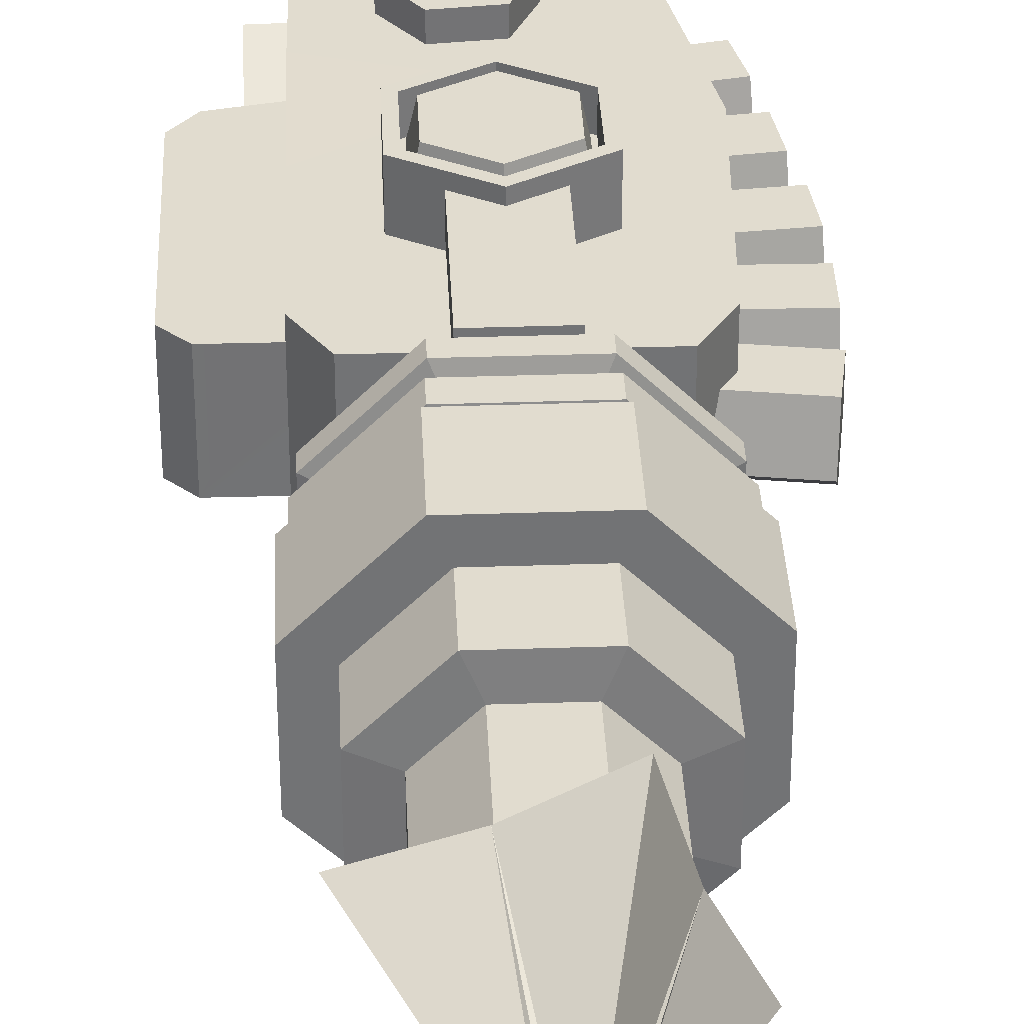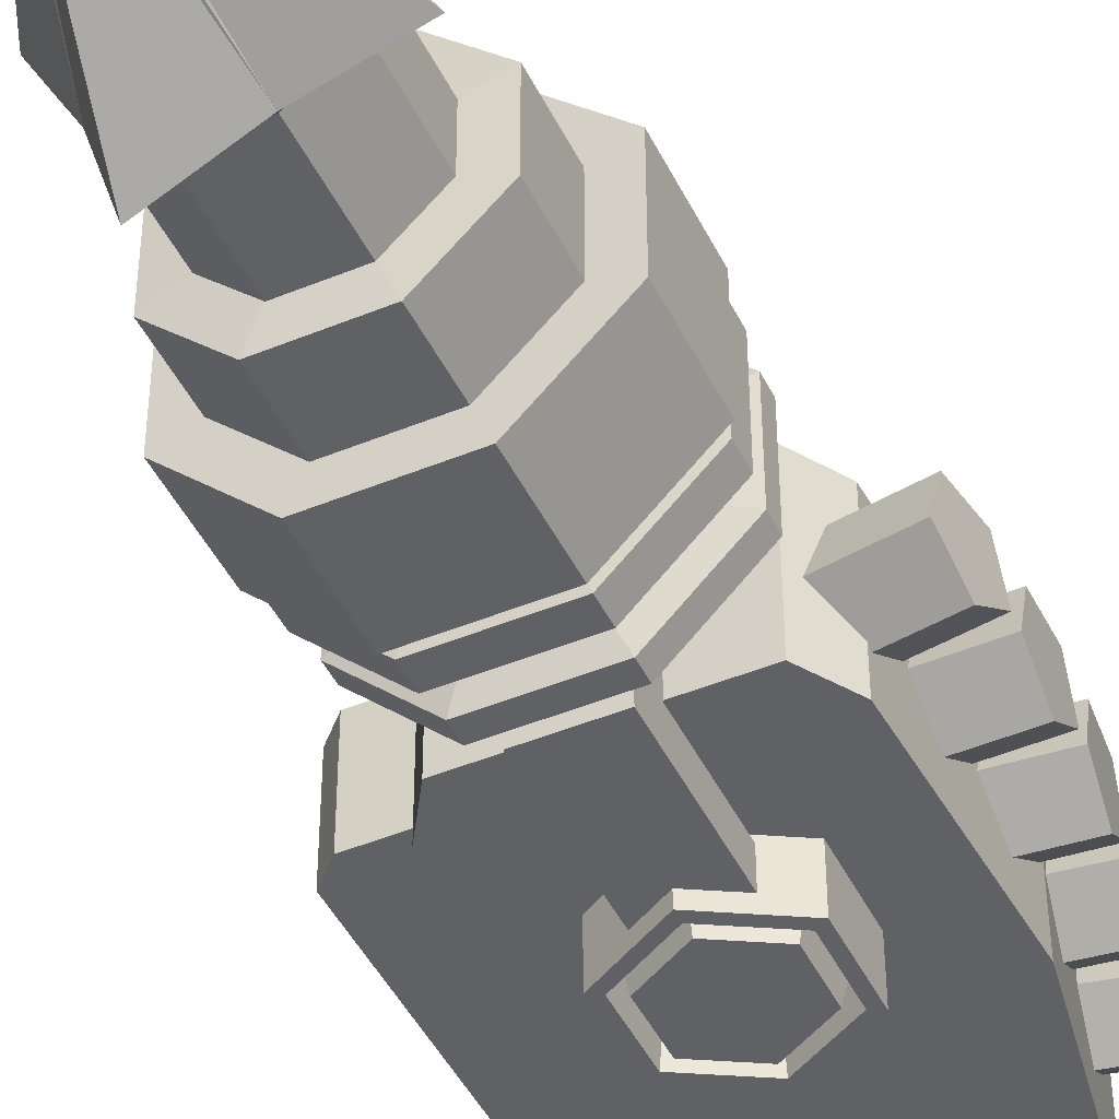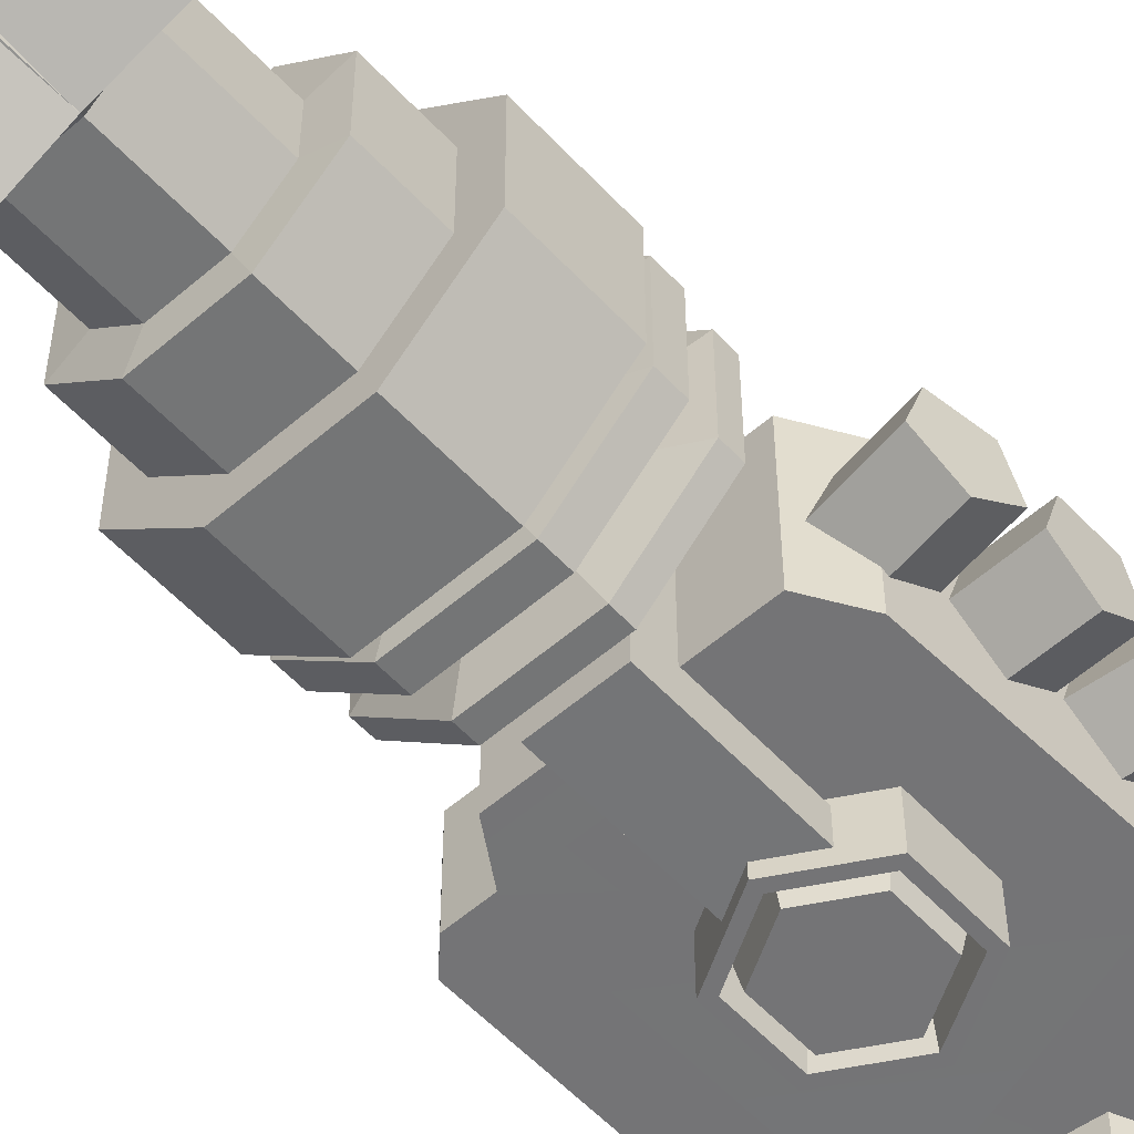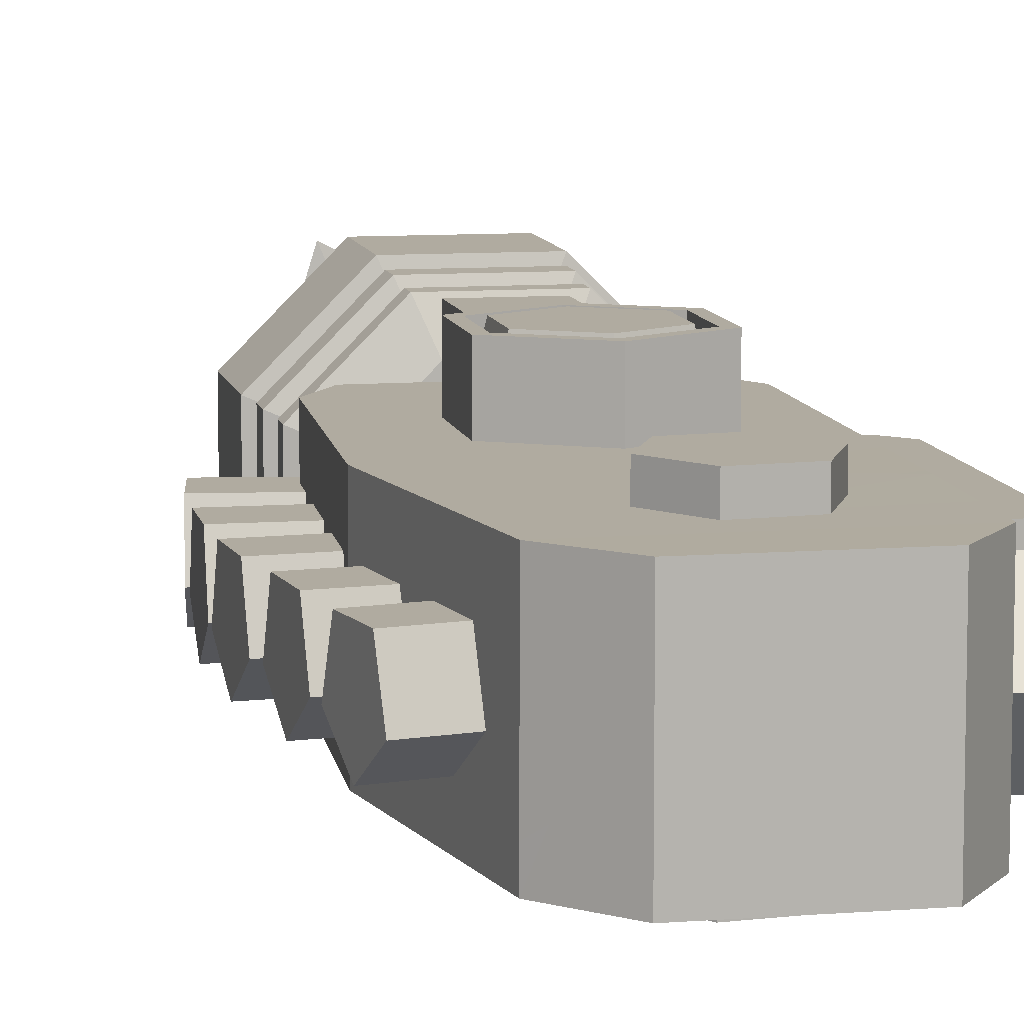
<metadata>
{"format":"obj","ext":"obj","renderer":"f3d","projection":"perspective","resolution":1024,"background":"white","views":[{"elev":34.5,"azim":-2.5,"up":"+Z"},{"elev":-46.0,"azim":25.2,"up":"+Z"},{"elev":-56.3,"azim":42.1,"up":"+Z"},{"elev":9.8,"azim":168.5,"up":"+Z"}]}
</metadata>
<code>
o Based.001
v -0.01502 4.297 -1.162
v -0.01502 4.297 1.146
v 0.577 3.956 1.146
v 0.577 3.956 -1.162
v 0.577 3.272 1.146
v 0.577 3.272 -1.162
v -0.01502 2.93 1.146
v -0.01502 2.93 -1.162
v -0.607 3.272 1.146
v -0.607 3.272 -1.162
v 0.49 3.322 1.146
v -0.01502 3.031 1.146
v -0.607 3.956 1.146
v -0.607 3.956 -1.162
v 0.4913 3.322 -1.162
v 0.4913 3.906 -1.162
v -0.52 3.322 1.146
v -0.01502 3.031 0.8689
v -0.52 3.322 0.8689
v -0.52 3.905 1.146
v -0.01502 4.197 1.146
v 0.49 3.905 1.146
v 0.49 3.322 0.8689
v 0.4558 3.342 0.8689
v -0.01502 3.07 0.8689
v 0.49 3.905 0.8689
v -0.52 3.905 0.8689
v -0.01502 4.197 0.8689
v 0.4558 3.886 0.8689
v 0.3941 3.85 1.153
v 0.3941 3.378 1.153
v -0.01502 4.157 0.8689
v -0.4858 3.886 0.8689
v -0.4858 3.342 0.8689
v -0.01502 4.086 1.153
v -0.4242 3.85 1.153
v -0.4242 3.378 1.153
v -0.01502 3.141 1.153
v -0.5213 3.322 -1.162
v -0.5213 3.906 -1.162
v -0.488 3.887 -0.8441
v -0.488 3.341 -0.8441
v -0.01502 4.198 -1.162
v -0.01502 3.029 -1.162
v -0.01502 4.16 -0.8441
v -0.01502 4.087 -1.161
v -0.4246 3.85 -1.161
v -0.01502 3.068 -0.8441
v 0.458 3.341 -0.8441
v 0.458 3.887 -0.8441
v 0.3946 3.85 -1.161
v 0.3946 3.377 -1.161
v -0.01502 3.141 -1.161
v -0.4246 3.377 -1.161
v 0.3083 1.821 -0.7406
v 0.3057 1.821 0.7417
v -0.3083 1.821 0.7406
v -0.3057 1.821 -0.7417
v -0.3083 2.129 0.7406
v -0.3057 2.129 -0.7417
v 0.3057 2.129 0.7417
v 0.3083 2.129 -0.7406
v 0.3057 3.115 0.7417
v -0.3083 3.1 0.7406
v -0.01502 2.93 0.7411
v -0.3057 2.129 -1.038
v -0.3057 1.821 -1.038
v -0.3083 1.821 1.037
v 0.3057 1.821 1.038
v 0.3057 2.129 1.038
v -0.3083 2.129 1.037
v 0.3083 1.821 -1.037
v 0.3083 2.129 -1.037
v -0.3057 3.098 -0.7417
v -0.3057 3.098 -1.038
v -0.01502 2.93 -1.038
v 0.3083 3.117 -1.037
v 0.3057 3.115 1.038
v 0.3083 3.117 -0.7406
v -0.01502 2.93 -0.7412
v -0.3083 3.1 1.037
v -0.01502 2.93 1.038
f 56 68 57
f 58 56 57
f 2 4 1
f 3 6 4
f 5 8 6
f 8 9 10
f 7 11 12
f 9 14 10
f 13 1 14
f 6 16 4
f 12 19 17
f 13 21 2
f 7 17 9
f 5 22 11
f 9 20 13
f 3 21 22
f 23 25 18
f 22 23 11
f 17 27 20
f 11 18 12
f 21 26 22
f 20 28 21
f 29 31 24
f 28 29 26
f 28 33 32
f 19 25 34
f 26 24 23
f 27 34 33
f 38 31 35
f 34 36 33
f 24 38 25
f 29 35 30
f 33 35 32
f 25 37 34
f 39 41 42
f 14 39 10
f 1 16 43
f 8 15 6
f 1 40 14
f 8 39 44
f 41 46 47
f 15 48 49
f 16 45 43
f 43 41 40
f 44 42 48
f 15 50 16
f 53 54 47
f 42 53 48
f 50 52 51
f 41 54 42
f 48 52 49
f 45 51 46
f 57 60 58
f 62 59 61
f 59 64 65
f 55 61 56
f 60 67 58
f 69 71 68
f 67 73 72
f 61 69 56
f 57 71 59
f 60 75 66
f 55 73 62
f 58 72 55
f 66 75 76
f 70 63 78
f 62 77 79
f 62 79 80
f 70 78 82
f 71 64 59
f 56 69 68
f 58 55 56
f 2 3 4
f 3 5 6
f 5 7 8
f 8 7 9
f 7 5 11
f 9 13 14
f 13 2 1
f 6 15 16
f 12 18 19
f 13 20 21
f 7 12 17
f 5 3 22
f 9 17 20
f 3 2 21
f 23 24 25
f 22 26 23
f 17 19 27
f 11 23 18
f 21 28 26
f 20 27 28
f 29 30 31
f 28 32 29
f 28 27 33
f 19 18 25
f 26 29 24
f 27 19 34
f 31 30 35
f 35 36 37
f 37 38 35
f 34 37 36
f 24 31 38
f 29 32 35
f 33 36 35
f 25 38 37
f 39 40 41
f 14 40 39
f 1 4 16
f 8 44 15
f 1 43 40
f 8 10 39
f 41 45 46
f 15 44 48
f 16 50 45
f 43 45 41
f 44 39 42
f 15 49 50
f 47 46 53
f 46 51 53
f 51 52 53
f 42 54 53
f 50 49 52
f 41 47 54
f 48 53 52
f 45 50 51
f 57 59 60
f 62 60 59
f 65 63 61
f 61 59 65
f 55 62 61
f 60 66 67
f 69 70 71
f 67 66 73
f 61 70 69
f 57 68 71
f 60 74 75
f 55 72 73
f 58 67 72
f 77 73 76
f 73 66 76
f 70 61 63
f 62 73 77
f 80 74 60
f 60 62 80
f 82 81 71
f 71 70 82
f 71 81 64
o Backlight
v -1.321 5.883 -0.498
v -0.9844 5.884 -0.4914
v -0.9871 5.303 -0.3017
v -1.323 5.302 -0.3084
v -0.9992 5.304 0.3094
v -1.335 5.303 0.3028
v -1.004 5.885 0.4976
v -1.34 5.885 0.4909
v -0.9948 6.244 0.002643
v -1.331 6.243 -0.003975
v 0.02124 6.075 -0.8975
v 0.02124 6.075 0.8975
v 0.288 5.707 0.8975
v 0.288 5.707 -0.8975
v 0.1031 5.293 0.8975
v 0.1031 5.293 -0.8975
v -0.3486 5.245 0.8975
v -0.3486 5.245 -0.8975
v -0.6154 5.613 0.8975
v -0.6154 5.613 -0.8975
v -0.4305 6.028 0.8975
v -0.4305 6.028 -0.8975
v -0.8686 2.165 0.6895
v -1.106 2.544 0.6895
v -1.106 2.544 -0.6895
v -0.8686 2.165 -0.6895
v 1.106 2.544 -0.6895
v 0.8686 2.165 -0.6895
v 0.8686 2.165 0.6895
v 1.2 4.481 0.6895
v 1.2 4.481 -0.6895
v 0.8575 6.338 -0.6888
v 0.8575 6.338 0.6888
v -1.095 5.193 -0.6895
v 1.106 2.544 0.6895
v -1.104 2.658 -0.4548
v -1.096 5.079 -0.4548
v -1.095 5.193 0.6895
v -1.075 6.338 0.6888
v -1.075 6.338 -0.6888
v 0.443 6.781 -0.6895
v -0.7488 6.781 -0.6895
v -0.7488 6.781 0.6895
v 0.443 6.781 0.6895
v -1.096 5.079 0.4548
v -1.561 4.984 -0.4548
v -1.561 4.984 0.4548
v -1.104 2.658 0.4548
v -1.744 4.76 0.4548
v -1.752 2.847 0.4548
v -1.566 2.66 0.4548
v -1.566 2.66 -0.4548
v -1.752 2.847 -0.4548
v -1.744 4.76 -0.4548
v 0.9029 2.618 -0.3653
v 1.625 2.506 -0.3653
v 1.571 2.162 -0.1129
v 0.8495 2.275 -0.1129
v 1.592 2.293 0.2956
v 0.8699 2.406 0.2956
v 1.658 2.718 0.2956
v 0.936 2.83 0.2956
v 1.678 2.849 -0.1129
v 0.9564 2.961 -0.1129
v 0.6755 5.595 -0.3653
v 1.391 5.744 -0.3653
v 1.462 5.404 -0.1129
v 0.7463 5.255 -0.1129
v 1.435 5.534 0.2956
v 0.7193 5.385 0.2956
v 1.347 5.954 0.2956
v 0.6317 5.805 0.2956
v 1.32 6.084 -0.1129
v 0.6047 5.935 -0.1129
v 0.8048 4.825 -0.3653
v 1.53 4.918 -0.3653
v 1.574 4.573 -0.1129
v 0.8492 4.48 -0.1129
v 1.557 4.705 0.2956
v 0.8322 4.612 0.2956
v 1.502 5.131 0.2956
v 0.7774 5.038 0.2956
v 1.485 5.263 -0.1129
v 0.7605 5.169 -0.1129
v 0.9207 4.06 -0.3653
v 1.648 4.129 -0.3653
v 1.681 3.783 -0.1129
v 0.9538 3.714 -0.1129
v 1.669 3.915 0.2956
v 0.9412 3.846 0.2956
v 1.628 4.343 0.2956
v 0.9003 4.273 0.2956
v 1.615 4.475 -0.1129
v 0.8876 4.406 -0.1129
v 0.9458 3.338 -0.3653
v 1.676 3.329 -0.3653
v 1.672 2.982 -0.1129
v 0.9415 2.991 -0.1129
v 1.674 3.115 0.2956
v 0.9432 3.124 0.2956
v 1.679 3.544 0.2956
v 0.9485 3.553 0.2956
v 1.681 3.677 -0.1129
v 0.9502 3.686 -0.1129
f 84 86 83
f 85 88 86
f 87 90 88
f 90 91 92
f 91 83 92
f 86 90 92
f 94 96 93
f 95 98 96
f 97 100 98
f 99 102 100
f 94 101 97
f 101 104 102
f 103 93 104
f 100 102 104
f 106 108 105
f 107 110 108
f 110 105 108
f 113 115 112
f 107 113 109
f 109 112 117
f 116 118 119
f 120 122 116
f 116 114 113
f 124 126 123
f 122 123 114
f 114 126 115
f 121 124 122
f 111 106 105
f 110 117 111
f 112 106 117
f 115 120 112
f 126 121 115
f 119 129 127
f 116 127 120
f 106 118 107
f 120 130 106
f 131 132 130
f 135 136 118
f 132 136 135
f 135 133 132
f 128 131 129
f 130 134 118
f 137 139 140
f 140 141 142
f 141 144 142
f 145 143 141
f 144 145 146
f 145 137 146
f 147 149 150
f 149 152 150
f 152 153 154
f 148 155 153
f 153 156 154
f 155 147 156
f 158 160 157
f 159 162 160
f 161 164 162
f 158 165 163
f 163 166 164
f 165 157 166
f 168 170 167
f 169 172 170
f 172 173 174
f 168 175 173
f 173 176 174
f 175 167 176
f 177 179 180
f 179 182 180
f 182 183 184
f 178 185 183
f 184 185 186
f 186 178 177
f 84 85 86
f 85 87 88
f 87 89 90
f 90 89 91
f 91 84 83
f 92 83 86
f 86 88 90
f 94 95 96
f 95 97 98
f 97 99 100
f 99 101 102
f 97 95 94
f 94 103 101
f 101 99 97
f 101 103 104
f 103 94 93
f 104 93 96
f 96 98 104
f 98 100 104
f 106 107 108
f 107 109 110
f 110 111 105
f 113 114 115
f 107 116 113
f 109 113 112
f 116 107 118
f 120 121 122
f 116 122 114
f 124 125 126
f 122 124 123
f 114 123 126
f 121 125 124
f 111 117 106
f 110 109 117
f 112 120 106
f 115 121 120
f 126 125 121
f 119 128 129
f 116 119 127
f 106 130 118
f 120 127 130
f 133 130 132
f 130 127 131
f 127 129 131
f 128 119 136
f 119 118 136
f 118 134 135
f 132 131 136
f 135 134 133
f 128 136 131
f 130 133 134
f 137 138 139
f 140 139 141
f 141 143 144
f 141 139 138
f 138 145 141
f 144 143 145
f 145 138 137
f 147 148 149
f 149 151 152
f 152 151 153
f 151 149 153
f 149 148 153
f 153 155 156
f 155 148 147
f 158 159 160
f 159 161 162
f 161 163 164
f 161 159 163
f 159 158 163
f 163 165 166
f 165 158 157
f 168 169 170
f 169 171 172
f 172 171 173
f 171 169 173
f 169 168 173
f 173 175 176
f 175 168 167
f 177 178 179
f 179 181 182
f 182 181 183
f 181 179 183
f 179 178 183
f 184 183 185
f 186 185 178
o Based
v -0.4763 0.1172 -1.156
v -0.4763 0.9763 -1.156
v 0.4804 0.9763 -1.154
v 0.4804 0.1172 -1.154
v 1.156 0.9763 -0.4763
v 1.156 0.1172 -0.4763
v 1.154 0.9763 0.4804
v 1.154 0.1172 0.4804
v 0.4763 0.9763 1.156
v 0.4763 0.1172 1.156
v -0.4804 0.9763 1.154
v -0.4804 0.1172 1.154
v -1.156 0.9763 0.4763
v -1.156 0.1172 0.4763
v 0.7954 1.043 0.3311
v 0.3283 1.043 0.7965
v -1.154 0.9763 -0.4804
v -1.154 0.1172 -0.4804
v 0.3608 0.1172 0.8754
v 0.8741 0.1172 0.3639
v -0.3283 1.043 -0.7965
v -0.7954 1.043 -0.3311
v -1.094 1.088 -0.4554
v -0.4516 1.088 -1.096
v -0.7965 1.043 0.3283
v 0.3311 1.043 -0.7954
v 0.7965 1.043 -0.3283
v -0.3311 1.043 0.7954
v 0.4516 1.088 1.096
v 1.094 1.088 0.4554
v 1.094 1.311 0.4554
v 0.4516 1.311 1.096
v -0.4554 1.088 1.094
v -1.096 1.088 0.4516
v 0.4554 1.088 -1.094
v 1.096 1.088 -0.4516
v -0.4516 1.311 -1.096
v -1.094 1.311 -0.4554
v -0.6683 1.435 -0.2782
v -0.2758 1.435 -0.6692
v 0.4554 1.311 -1.094
v 1.096 1.311 -0.4516
v -1.096 1.311 0.4516
v -0.4554 1.311 1.094
v -0.2782 1.435 0.6683
v 0.2758 1.435 0.6692
v 0.4362 1.536 1.058
v -0.4399 1.536 1.057
v -0.6692 1.435 0.2758
v 0.6683 1.435 0.2782
v 0.2782 1.435 -0.6683
v 0.6692 1.435 -0.2758
v 1.057 1.536 0.4399
v 1.058 1.536 -0.4362
v 1.058 1.708 -0.4362
v 1.057 1.708 0.4399
v -0.4362 1.536 -1.058
v 0.4399 1.536 -1.057
v -1.057 1.536 -0.4399
v -1.058 1.536 0.4362
v -1.057 1.708 -0.4399
v -1.058 1.708 0.4362
v -0.7417 1.821 0.3057
v -0.7406 1.821 -0.3083
v -0.4362 1.708 -1.058
v 0.4399 1.708 -1.057
v -0.4399 1.708 1.057
v 0.4362 1.708 1.058
v 0.3083 1.821 -0.7406
v 0.3057 1.821 0.7417
v 0.7406 1.821 0.3083
v 0.7417 1.821 -0.3057
v -0.3083 1.821 0.7406
v -0.3057 1.821 -0.7417
v -0.5983 -0.5133 0.2466
v -0.5974 -0.5133 -0.2487
v -0.5974 -1.344 -0.2487
v -0.5983 -1.344 0.2466
v -0.8741 0.1172 -0.3639
v -0.8754 0.1172 0.3608
v 0.8754 0.1172 -0.3608
v 0.3639 0.1172 -0.8741
v -0.3639 0.1172 0.8741
v -0.3608 0.1172 -0.8754
v -0.2487 -1.344 0.5974
v -0.9751 -1.373 0.4019
v -0.2606 -1.373 0.6259
v 0.2466 -0.5133 0.5983
v -0.2487 -0.5133 0.5974
v 0.2466 -1.344 0.5983
v 0.5983 -0.5133 -0.2466
v 0.5974 -0.5133 0.2487
v 0.5974 -1.344 0.2487
v 0.5983 -1.344 -0.2466
v -0.2466 -0.5133 -0.5983
v 0.2487 -0.5133 -0.5974
v 0.2487 -1.344 -0.5974
v -0.2466 -1.344 -0.5983
v -0.4019 -1.373 -0.9751
v 0.2606 -1.373 -0.6259
v 0.02654 -3.162 -0.06377
v -0.02632 -3.162 -0.06386
v 0.4019 -1.373 0.9751
v 0.6259 -1.373 0.2606
v 0.9751 -1.373 -0.4019
v -0.6259 -1.373 -0.2606
v -0.06377 -3.162 -0.02654
v 0.06386 -3.162 -0.02632
v 0.06377 -3.162 0.02654
v 0.02632 -3.162 0.06386
v -0.02654 -3.162 0.06377
v -0.06386 -3.162 0.02632
v 0.8754 -0.4939 -0.3608
v 0.3639 -0.4939 -0.8741
v 0.3608 -0.4939 0.8754
v 0.8741 -0.4939 0.3639
v -0.8754 -0.4939 0.3608
v -0.3639 -0.4939 0.8741
v -0.3608 -0.4939 -0.8754
v -0.8741 -0.4939 -0.3639
f 188 190 187
f 189 192 190
f 191 194 192
f 193 196 194
f 195 198 196
f 197 200 198
f 193 202 195
f 199 204 200
f 203 187 204
f 196 206 194
f 207 209 210
f 199 208 203
f 189 213 191
f 195 214 197
f 203 207 188
f 188 212 189
f 191 201 193
f 199 214 211
f 216 218 215
f 214 220 211
f 202 216 215
f 212 222 213
f 211 209 208
f 202 219 214
f 213 216 201
f 207 221 212
f 224 226 223
f 221 228 222
f 220 224 209
f 215 230 219
f 222 217 216
f 210 227 221
f 209 223 210
f 219 229 220
f 232 234 231
f 230 235 229
f 218 236 232
f 227 238 228
f 224 235 225
f 218 231 230
f 217 238 236
f 227 226 237
f 240 242 239
f 238 239 236
f 226 244 237
f 226 245 243
f 235 234 246
f 236 233 232
f 238 244 240
f 225 246 245
f 248 250 247
f 243 252 244
f 245 251 243
f 234 248 246
f 239 254 233
f 244 241 240
f 246 247 245
f 233 253 234
f 260 250 249
f 254 259 253
f 242 258 257
f 252 260 255
f 251 250 260
f 253 249 248
f 242 256 254
f 252 258 241
f 262 264 261
f 204 266 200
f 192 268 190
f 198 205 196
f 187 265 204
f 190 270 187
f 194 267 192
f 200 269 198
f 264 273 271
f 275 276 274
f 278 280 277
f 282 284 281
f 281 263 262
f 261 271 275
f 274 279 278
f 277 283 282
f 286 288 285
f 276 290 279
f 280 286 283
f 264 292 272
f 276 273 289
f 280 290 291
f 284 286 285
f 284 292 263
f 294 296 298
f 292 288 293
f 273 298 297
f 290 296 295
f 286 294 287
f 292 298 272
f 273 296 289
f 290 294 291
f 267 300 268
f 300 277 282
f 205 302 206
f 302 274 278
f 266 304 269
f 304 261 275
f 270 306 265
f 306 281 262
f 268 305 270
f 305 282 281
f 206 299 267
f 299 278 277
f 269 301 205
f 301 275 274
f 265 303 266
f 303 262 261
f 188 189 190
f 189 191 192
f 191 193 194
f 193 195 196
f 195 197 198
f 197 199 200
f 193 201 202
f 199 203 204
f 203 188 187
f 196 205 206
f 207 208 209
f 199 211 208
f 189 212 213
f 195 202 214
f 203 208 207
f 188 207 212
f 191 213 201
f 199 197 214
f 216 217 218
f 214 219 220
f 202 201 216
f 212 221 222
f 211 220 209
f 202 215 219
f 213 222 216
f 207 210 221
f 224 225 226
f 221 227 228
f 220 229 224
f 215 218 230
f 222 228 217
f 210 223 227
f 209 224 223
f 219 230 229
f 232 233 234
f 230 231 235
f 218 217 236
f 227 237 238
f 224 229 235
f 218 232 231
f 217 228 238
f 227 223 226
f 240 241 242
f 238 240 239
f 226 243 244
f 226 225 245
f 235 231 234
f 236 239 233
f 238 237 244
f 225 235 246
f 248 249 250
f 243 251 252
f 245 247 251
f 234 253 248
f 239 242 254
f 244 252 241
f 246 248 247
f 233 254 253
f 249 259 256
f 256 257 249
f 257 258 249
f 258 255 249
f 255 260 249
f 254 256 259
f 242 241 258
f 252 251 260
f 251 247 250
f 253 259 249
f 242 257 256
f 252 255 258
f 262 263 264
f 204 265 266
f 192 267 268
f 198 269 205
f 187 270 265
f 190 268 270
f 194 206 267
f 200 266 269
f 264 272 273
f 275 271 276
f 278 279 280
f 282 283 284
f 281 284 263
f 261 264 271
f 274 276 279
f 277 280 283
f 286 287 288
f 276 289 290
f 280 291 286
f 264 263 292
f 276 271 273
f 280 279 290
f 284 283 286
f 284 285 292
f 298 293 288
f 288 287 294
f 294 295 296
f 296 297 298
f 298 288 294
f 292 285 288
f 273 272 298
f 290 289 296
f 286 291 294
f 292 293 298
f 273 297 296
f 290 295 294
f 267 299 300
f 300 299 277
f 205 301 302
f 302 301 274
f 266 303 304
f 304 303 261
f 270 305 306
f 306 305 281
f 268 300 305
f 305 300 282
f 206 302 299
f 299 302 278
f 269 304 301
f 301 304 275
f 265 306 303
f 303 306 262

</code>
